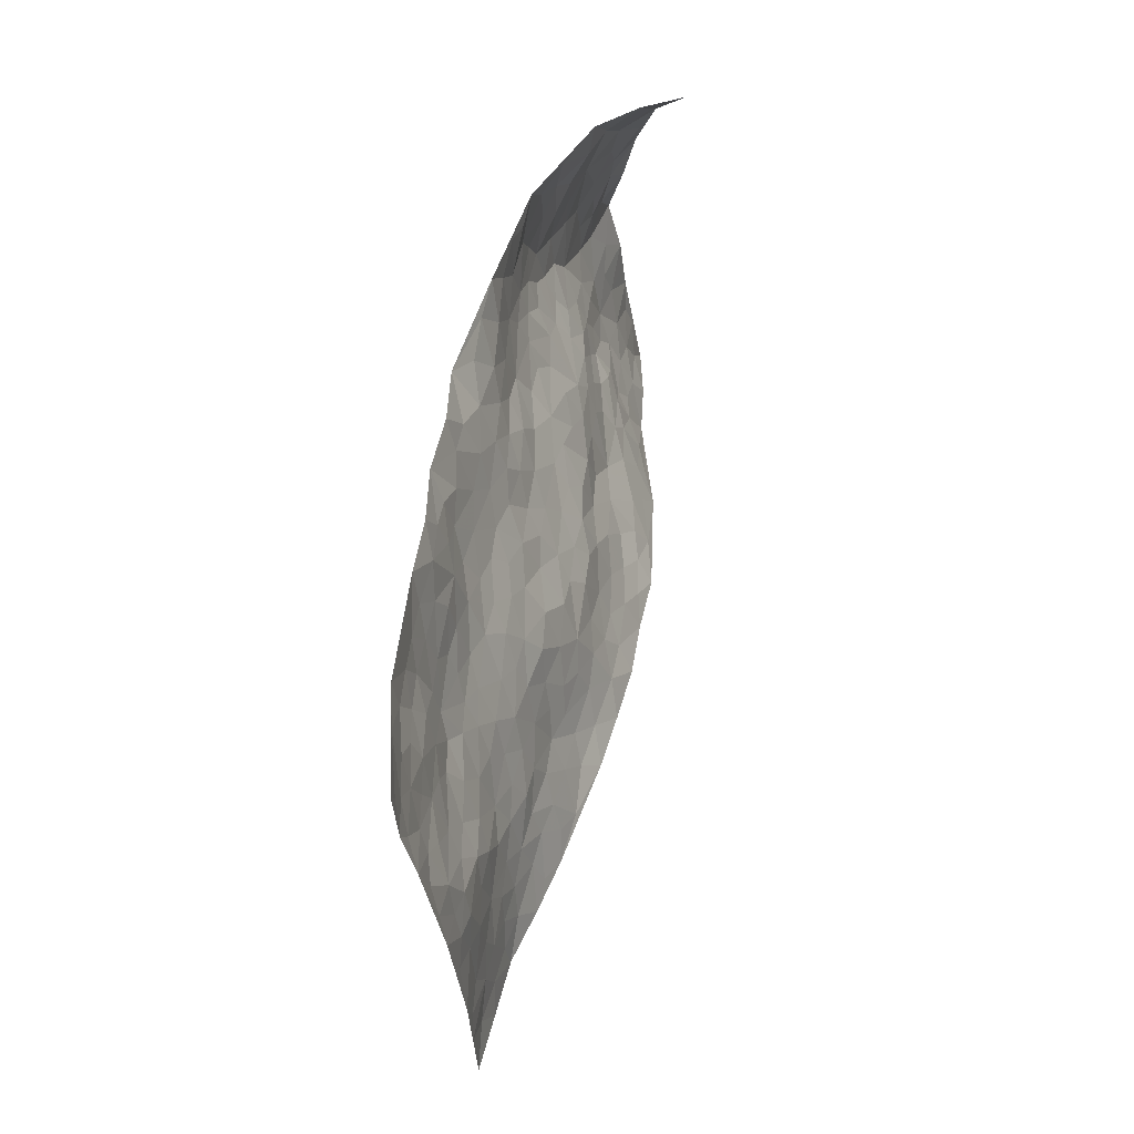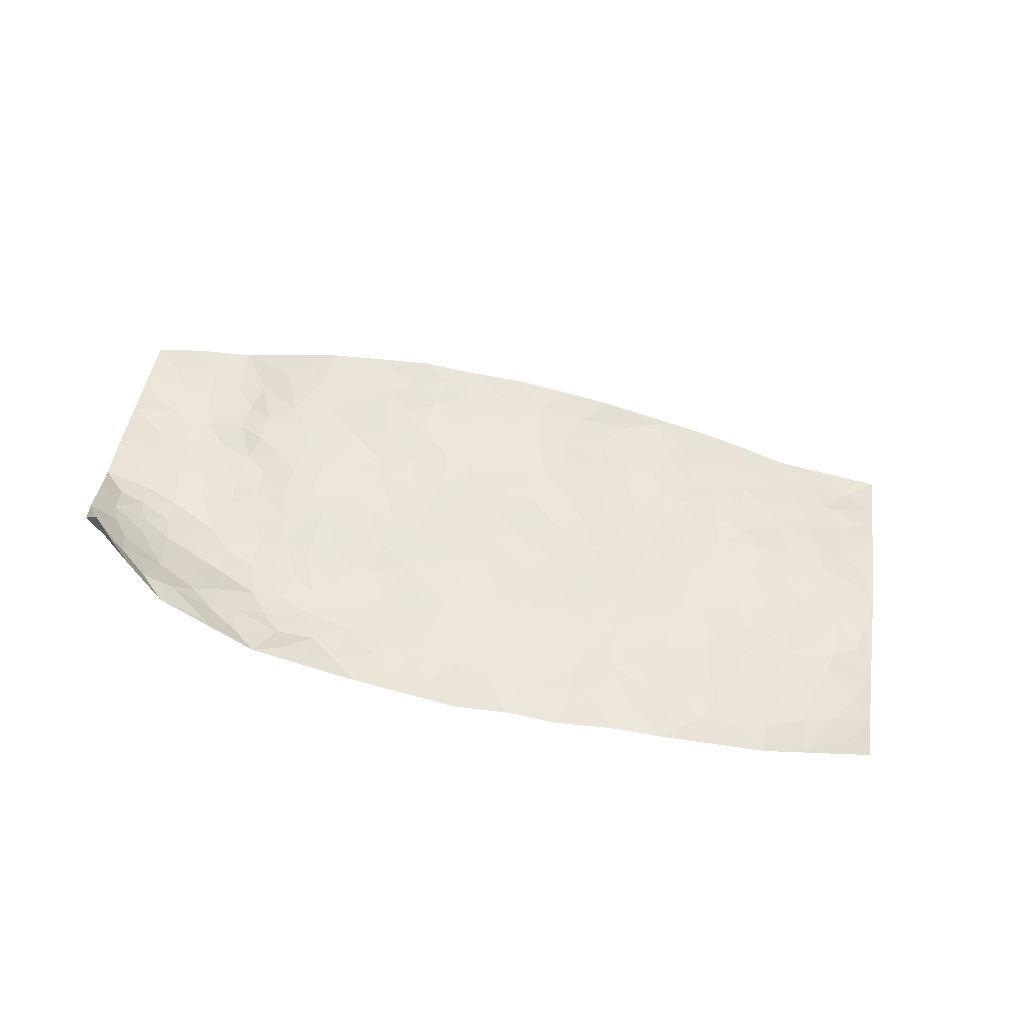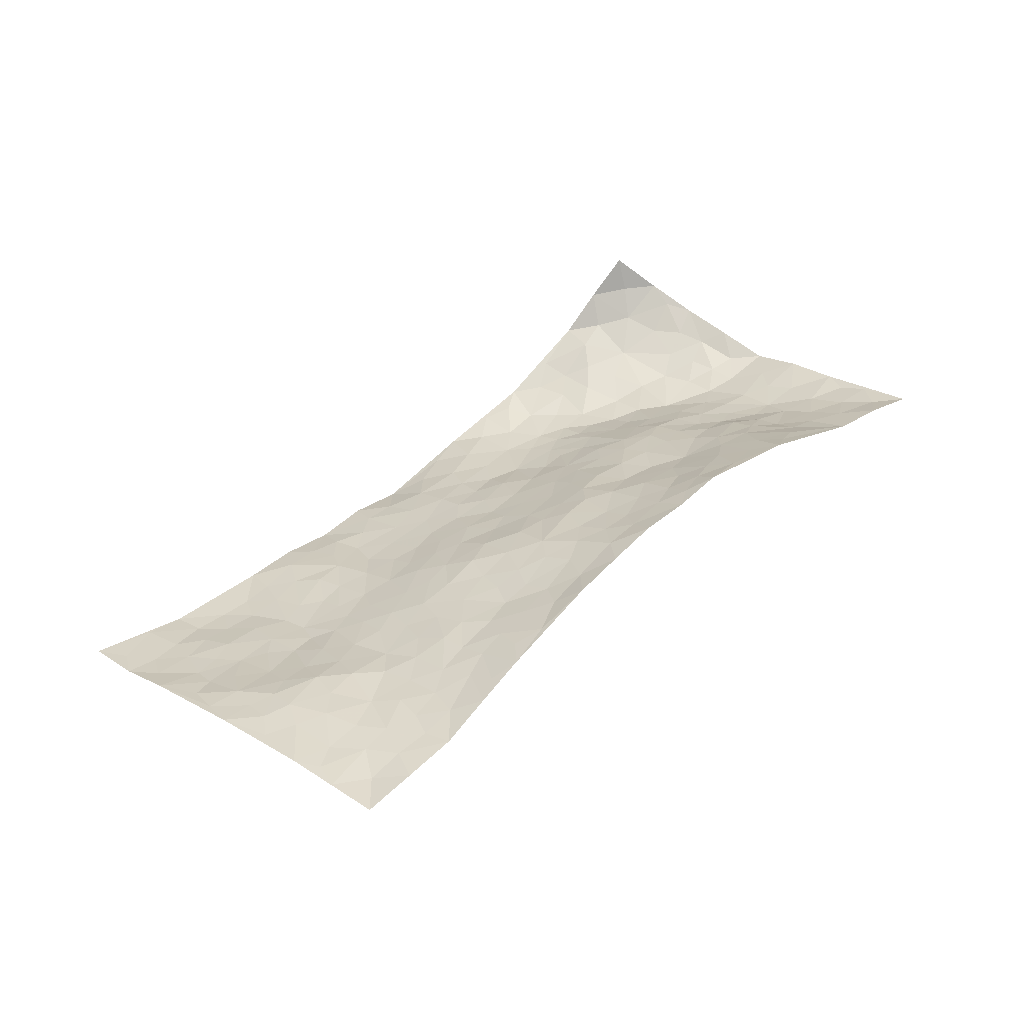
<metadata>
{"format":"obj","ext":"obj","renderer":"f3d","projection":"perspective","resolution":1024,"background":"white","views":[{"elev":-4.2,"azim":-85.5,"up":"+Y"},{"elev":37.4,"azim":-116.6,"up":"+Z"},{"elev":31.0,"azim":10.3,"up":"+Z"}]}
</metadata>
<code>
v 1.918 0.7778 0.3974
v 2.745 0.3462 0.2536
v 0.8402 -0.7078 -0.07998
v 1.663 -1.264 -0.01915
v 2.155 0.5469 0.1484
v 2.342 0.6341 0.2015
v 2.157 0.6101 0.1803
v 1.397 0.1109 -0.04587
v 2.128 0.7382 0.2759
v 2.174 0.6656 0.2163
v 1.789 0.685 0.2079
v 2.021 0.7784 0.3252
v 2.024 0.5318 0.129
v 1.852 0.7393 0.3002
v 2.089 0.6317 0.1858
v 1.66 0.5137 0.08531
v 2.064 0.7464 0.2867
v 1.689 0.2618 0.03763
v 2.085 0.5695 0.1473
v 1.957 0.7161 0.2488
v 1.94 0.7582 0.3188
v 1.874 0.6965 0.2267
v 1.863 0.5814 0.1499
v 1.845 0.6399 0.1906
v 2.037 0.689 0.2269
v 2.11 0.6866 0.2286
v 1.957 0.6315 0.1782
v 1.944 0.5572 0.1395
v 2.271 0.5484 0.166
v 2.235 0.6836 0.2412
v 2.597 0.1478 0.2634
v 1.871 0.4315 0.0769
v 1.372 -0.1946 -0.03626
v 2.544 0.4906 0.2289
v 1.907 0.1957 0.104
v 2.436 0.3275 0.1971
v 2.506 0.2961 0.2185
v 2.07 0.3442 0.1294
v 2.209 0.2655 0.1694
v 2.443 -0.04337 0.298
v 2.48 0.5074 0.2199
v 2.212 0.3404 0.16
v 2.2 0.01115 0.2074
v 1.903 0.3763 0.07581
v 1.83 0.3668 0.06421
v 1.798 0.4319 0.06784
v 2.141 0.1261 0.1858
v 2.032 0.1028 0.1649
v 1.669 -0.2927 0.0727
v 1.755 0.2646 0.04876
v 1.982 -0.05546 0.1676
v 2.093 0.06995 0.1792
v 1.603 0.3311 0.0333
v 2.306 0.2295 0.2024
v 1.768 0.3309 0.05281
v 2.378 0.4785 0.1899
v 1.686 -0.05282 0.06111
v 1.626 -0.1274 0.044
v 1.58 -0.3904 0.04238
v 1.874 -0.119 0.1305
v 1.915 -0.06265 0.143
v 1.827 -0.3186 0.1395
v 2.027 0.4405 0.1019
v 2.273 0.4043 0.1637
v 2.578 0.4331 0.2271
v 1.805 0.4986 0.0971
v 1.601 0.409 0.052
v 2.216 0.5055 0.1447
v 1.872 0.5176 0.1177
v 1.74 0.5927 0.1434
v 1.525 0.3159 0.01925
v 1.8 0.5621 0.1257
v 1.734 0.5301 0.09936
v 1.658 0.4464 0.06868
v 1.724 0.4278 0.0616
v 2.444 0.4552 0.2019
v 2.64 0.4119 0.2398
v 2.216 0.4323 0.1475
v 2.161 -0.4481 0.2632
v 2.387 0.3891 0.1789
v 1.961 0.3995 0.08634
v 2.043 0.2779 0.1371
v 1.832 -0.2146 0.1264
v 1.796 -0.1188 0.1022
v 1.719 -0.1276 0.07304
v 1.56 0.143 0.0203
v 2.24 0.2046 0.1899
v 2.357 0.5458 0.194
v 2.357 0.3222 0.1817
v 1.88 0.3171 0.07982
v 1.96 0.4834 0.1007
v 2.214 0.1392 0.1962
v 1.867 -0.01695 0.1165
v 1.881 0.08471 0.1076
v 2.272 0.2781 0.1764
v 1.489 0.05495 -0.0007861
v 2.022 0.171 0.1539
v 1.814 0.2344 0.06617
v 1.919 0.02899 0.1306
v 1.794 0.0464 0.07987
v 2.441 0.5609 0.2231
v 2.286 0.3402 0.1693
v 2.316 0.4536 0.1694
v 1.68 0.3512 0.04515
v 2.103 0.2453 0.1633
v 2.103 0.4472 0.1184
v 1.719 0.03743 0.06433
v 1.673 0.09458 0.03892
v 2.163 0.1969 0.1797
v 1.895 -0.3882 0.1627
v 1.561 -0.006399 0.02387
v 1.647 0.01798 0.0423
v 1.615 -0.05473 0.04073
v 1.919 0.264 0.1022
v 1.647 0.1712 0.03392
v 2.149 0.3774 0.1425
v 2.009 0.3576 0.1065
v 1.979 0.2994 0.1104
v 1.972 0.07348 0.1455
v 1.816 0.1288 0.0722
v 1.955 0.1453 0.1329
v 1.735 0.1463 0.04681
v 1.765 -0.0445 0.083
v 2.147 0.3048 0.1578
v 1.598 0.07642 0.02904
v 1.582 0.237 0.02727
v 1.821 0.2976 0.06494
v 2.262 0.6255 0.1906
v 2.216 0.5861 0.1732
v 1.67 -0.2028 0.0674
v 1.465 -0.1964 -0.009548
v 1.749 -0.2479 0.09617
v 1.761 -0.1791 0.09541
v 1.607 -0.2479 0.04518
v 1.35 -0.8298 -0.01784
v 1.609 -0.3158 0.05079
v 1.493 -0.2873 0.0001841
v 1.742 -0.3405 0.1082
v 2.098 -0.5514 0.2342
v 2.037 0.007567 0.1743
v 1.855 -0.7362 0.1147
v 1.915 -0.8577 0.1256
v 2.117 -0.1481 0.214
v 2.094 -0.3248 0.2199
v 1.849 0.1826 0.08165
v 2.091 0.1756 0.1712
v 1.475 0.1439 -0.01054
v 1.496 0.2315 0.001256
v 1.323 0.008832 -0.04684
v 2.051 -0.3822 0.2103
v 1.94 -0.2668 0.1762
v 1.313 -0.3525 -0.03971
v 1.433 -0.3369 -0.0164
v 1.485 -0.6787 0.000316
v 1.537 -0.6342 0.0164
v 1.245 -0.3465 -0.05698
v 1.284 -0.4545 -0.05705
v 1.451 -0.4382 -0.01413
v 1.875 -0.2668 0.1488
v 1.91 -0.191 0.1553
v 2.038 -0.1755 0.1952
v 1.974 -0.2047 0.183
v 2.038 -0.2823 0.1987
v 1.956 -0.1294 0.169
v 1.98 -0.3405 0.1855
v 2.034 -0.6538 0.2032
v 2.119 -0.3926 0.2374
v 2.199 -0.1394 0.2366
v 2.184 -0.2159 0.2443
v 2.177 -0.06488 0.2152
v 2.295 -0.242 0.3007
v 2.06 -0.08995 0.1844
v 2.117 -0.0185 0.1863
v 2.112 -0.2373 0.221
v 2.23 -0.3455 0.2778
v 1.854 -0.4888 0.1372
v 1.812 -0.4078 0.133
v 1.677 -0.4954 0.07686
v 1.655 -0.4001 0.07278
v 1.765 -0.4838 0.1055
v 1.747 -0.6599 0.08452
v 1.733 -0.5683 0.08701
v 1.81 -0.5376 0.1122
v 2.073 -0.4668 0.2239
v 1.986 -0.4159 0.1902
v 1.98 -0.4909 0.1813
v 1.94 -0.5867 0.1539
v 1.842 -0.6008 0.1122
v 1.725 -0.4166 0.1039
v 2.583 0.3426 0.2295
v 2.424 0.2106 0.2189
v 2.503 0.3858 0.2109
v 2.67 0.2479 0.2644
v 2.664 0.3332 0.2433
v 2.583 0.2539 0.2437
v 2.508 0.2122 0.2355
v 2.462 0.08762 0.2649
v 2.465 0.1558 0.2422
v 2.371 0.2564 0.2038
v 2.346 0.1172 0.2357
v 2.358 0.1849 0.2208
v 2.382 0.02912 0.2656
v 2.292 -0.05533 0.2592
v 2.449 0.0224 0.2801
v 2.289 0.03892 0.2376
v 2.368 -0.04631 0.2778
v 2.336 -0.1458 0.2915
v 2.275 0.1082 0.2208
v 2.268 -0.1265 0.265
v 2.254 -0.1936 0.2727
v 1.916 -0.4591 0.1626
v 1.883 -0.5514 0.1366
v 2.017 -0.5692 0.1912
v 1.818 -0.6713 0.1029
v 1.9 -0.6635 0.136
v 1.956 -0.7584 0.1546
v 1.969 -0.6553 0.1647
v 1.899 -0.7891 0.1277
v 1.57 -0.4836 0.03472
v 1.626 -0.4575 0.05909
v 1.605 -0.6315 0.03798
v 1.679 -0.6221 0.06657
v 1.63 -0.5578 0.05677
v 1.346 -0.2909 -0.03266
v 1.393 -0.4796 -0.03099
v 1.552 -0.5659 0.02584
v 1.507 -0.3965 0.008712
v 2.168 -0.2977 0.2481
v 2.232 -0.2714 0.2741
v 1.318 -0.2315 -0.04075
v 1.06 -0.4102 -0.09104
v 1.544 -0.2438 0.01664
v 1.545 -0.3314 0.02272
v 1.268 -0.517 -0.06403
v 1.797 -1.058 0.03208
v 1.044 -0.8478 -0.05923
v 1.768 -0.754 0.07727
v 1.385 -0.7634 -0.01999
v 1.715 -0.7153 0.07209
v 1.248 -0.9878 -0.032
v 1.257 -0.6142 -0.05575
v 1.483 -0.5774 -0.0006762
v 1.209 -0.7147 -0.05657
v 1.415 -0.592 -0.02465
v 1.118 -0.3004 -0.08257
v 1.54 -0.1049 0.01462
v 1.171 -0.3554 -0.07601
v 1.569 -0.1799 0.02388
v 1.373 -0.3872 -0.03148
v 1.117 -0.7694 -0.06696
v 1.407 -0.6848 -0.01971
v 1.135 -0.4195 -0.08543
v 1.483 -0.5035 -0.001381
v 1.356 -0.6065 -0.04605
v 1.418 -0.2592 -0.02478
v 1.345 -0.4416 -0.04428
v 1.306 -0.1539 -0.04799
v 1.185 -0.1974 -0.06775
v 1.257 -0.0951 -0.06862
v 1.37 -0.1209 -0.03241
v 1.486 -0.04016 0.001186
v 1.461 -0.1158 -0.009177
v 1.17 -0.4852 -0.08083
v 1.3 -0.7765 -0.03615
v 1.152 -0.6395 -0.06618
v 1.093 -0.4801 -0.09095
v 1.331 -0.6655 -0.04533
v 1.266 -0.6805 -0.05009
v 1.16 -0.8135 -0.05685
v 1.432 -0.8301 0.003312
v 1.123 -0.551 -0.08286
v 1.086 -0.6128 -0.07972
v 1.219 -0.7981 -0.04485
v 1.146 -0.8733 -0.05047
v 1.249 -0.8758 -0.02946
v 1.322 -0.5523 -0.05512
v 1.017 -0.636 -0.08651
v 1.255 -0.2024 -0.05415
v 1.214 -0.2718 -0.05672
v 1.413 0.009117 -0.02391
v 1.368 -0.04773 -0.03305
v 1.456 -1.126 -0.01847
v 1.046 -0.5474 -0.09432
v 1.201 -0.5588 -0.0668
v 1.197 -0.9307 -0.04031
v 1.296 -0.9327 -0.02399
v 1.142 -0.7066 -0.06671
v 1.214 -0.4187 -0.07027
v 0.9809 -0.5057 -0.1006
v 1.429 -0.5308 -0.02152
v 0.9139 -0.7111 -0.08293
v 0.9428 -0.7787 -0.0782
v 1.067 -0.694 -0.07713
v 0.9876 -0.7115 -0.08368
v 0.9324 -0.5887 -0.09231
v 1.018 -0.7796 -0.07447
v 1.467 -0.7575 0.002745
v 1.515 -0.8221 0.01752
v 1.577 -0.7345 0.02203
v 1.49 -0.9671 0.003228
v 1.662 -0.8484 0.03617
v 1.364 -1.039 -0.02206
v 1.481 -0.8903 0.005773
v 1.394 -0.9379 -0.004508
v 1.585 -0.9186 0.01458
v 1.346 -0.8942 -0.01128
v 1.344 -0.977 -0.01661
v 1.428 -1.004 -0.009912
v 1.593 -0.812 0.02649
v 1.658 -0.767 0.04474
v 1.647 -0.6929 0.04871
v 1.61 -1.079 0.000456
v 1.702 -0.9707 0.02821
v 1.569 -1.003 0.005811
v 1.524 -1.074 -0.009469
v 1.643 -1.013 0.0143
v 1.561 -1.193 -0.01856
v 1.654 -0.9182 0.02815
v 1.52 -1.14 -0.01544
v 1.737 -1.028 0.02519
v 1.731 -1.162 0.006556
v 1.857 -0.9584 0.08082
v 1.689 -1.092 0.009619
v 1.644 -1.165 -0.01104
v 1.781 -0.9634 0.04806
v 1.807 -0.8585 0.07656
v 1.823 -0.7934 0.09341
v 1.863 -0.8918 0.09603
v 1.735 -0.8251 0.05937
v 1.733 -0.9018 0.04605
f 29 6 128
f 12 21 20
f 26 10 9
f 55 45 46
f 27 19 15
f 26 9 17
f 101 6 88
f 12 1 21
f 7 15 19
f 125 86 96
f 84 123 85
f 129 29 128
f 25 27 15
f 12 20 17
f 73 75 66
f 22 14 11
f 26 17 25
f 9 12 17
f 25 15 26
f 5 129 7
f 52 146 48
f 55 18 50
f 7 19 5
f 20 27 25
f 124 82 105
f 41 76 34
f 20 14 22
f 14 20 21
f 14 21 1
f 24 22 11
f 24 27 22
f 72 66 69
f 69 32 91
f 70 24 11
f 24 23 27
f 17 20 25
f 27 20 22
f 10 15 7
f 10 26 15
f 23 28 27
f 27 13 19
f 28 23 69
f 13 27 28
f 119 121 94
f 10 7 129
f 6 30 128
f 9 10 30
f 36 192 80
f 80 102 89
f 118 81 44
f 64 103 78
f 115 126 86
f 45 32 46
f 91 63 13
f 129 68 29
f 95 87 54
f 95 54 199
f 202 40 204
f 82 97 105
f 29 88 6
f 18 55 104
f 148 126 71
f 38 82 124
f 50 18 122
f 117 82 38
f 5 19 106
f 82 117 118
f 80 64 102
f 127 45 55
f 194 77 190
f 98 35 114
f 39 124 105
f 127 50 98
f 106 19 13
f 66 75 46
f 39 95 42
f 63 117 38
f 95 89 102
f 101 56 76
f 51 140 99
f 18 53 126
f 62 83 132
f 45 127 90
f 112 113 57
f 103 29 68
f 130 85 58
f 109 39 105
f 35 94 121
f 113 246 58
f 151 165 163
f 120 100 94
f 114 127 98
f 192 190 65
f 95 39 87
f 36 191 37
f 67 104 74
f 56 101 88
f 13 63 106
f 192 34 76
f 268 241 243
f 108 115 125
f 93 84 60
f 133 84 85
f 156 288 157
f 101 76 41
f 80 103 64
f 105 97 146
f 99 61 51
f 92 109 47
f 125 96 111
f 158 227 153
f 75 104 55
f 69 66 32
f 81 91 32
f 106 78 68
f 42 64 78
f 77 34 65
f 24 70 72
f 75 73 16
f 16 71 67
f 2 34 77
f 13 28 91
f 103 56 88
f 56 80 76
f 72 69 23
f 11 16 70
f 16 73 70
f 16 67 74
f 115 18 126
f 24 72 23
f 73 72 70
f 16 74 75
f 72 73 66
f 32 45 44
f 84 83 60
f 66 46 32
f 78 106 116
f 117 63 81
f 67 53 104
f 103 68 78
f 69 91 28
f 36 80 89
f 106 38 116
f 106 68 5
f 81 118 117
f 62 132 138
f 32 44 81
f 53 67 71
f 57 58 85
f 123 100 107
f 93 60 61
f 33 230 224
f 8 96 147
f 132 133 130
f 140 48 119
f 93 100 123
f 122 98 50
f 164 60 160
f 53 71 126
f 125 112 108
f 193 194 195
f 75 55 46
f 63 91 81
f 56 103 80
f 196 198 31
f 18 104 53
f 121 48 97
f 38 106 63
f 118 97 82
f 97 35 121
f 51 172 140
f 130 134 49
f 87 39 109
f 288 252 263
f 97 114 35
f 47 43 92
f 57 113 58
f 248 130 58
f 34 101 41
f 114 90 127
f 116 124 42
f 145 94 35
f 118 114 97
f 167 79 175
f 98 145 35
f 85 123 57
f 43 47 52
f 199 36 89
f 42 78 116
f 159 83 62
f 88 29 103
f 74 104 75
f 118 44 90
f 173 140 172
f 42 95 102
f 190 192 37
f 65 190 77
f 89 95 199
f 125 111 112
f 92 87 109
f 18 115 122
f 177 180 176
f 112 57 107
f 109 105 146
f 93 94 100
f 285 286 275
f 96 86 147
f 137 232 131
f 57 123 107
f 87 92 208
f 49 134 136
f 132 130 49
f 161 164 162
f 50 127 55
f 122 108 107
f 122 107 100
f 48 140 52
f 118 90 114
f 99 119 94
f 123 84 93
f 36 37 192
f 48 121 119
f 120 122 100
f 39 42 124
f 38 124 116
f 248 58 246
f 44 45 90
f 98 122 120
f 146 52 47
f 94 93 99
f 168 209 170
f 212 183 188
f 202 197 200
f 42 102 64
f 107 108 112
f 99 93 61
f 8 280 96
f 112 111 113
f 125 115 86
f 115 108 122
f 128 30 10
f 5 68 129
f 10 129 128
f 132 49 138
f 83 84 133
f 130 133 85
f 83 133 132
f 248 134 130
f 156 152 224
f 151 110 165
f 212 186 211
f 153 224 249
f 254 251 244
f 246 261 262
f 225 158 249
f 49 136 179
f 185 184 150
f 214 188 181
f 181 188 182
f 161 163 174
f 143 170 172
f 110 211 185
f 184 79 167
f 174 228 169
f 62 110 159
f 163 150 144
f 210 169 229
f 170 143 168
f 176 211 110
f 98 120 145
f 94 145 120
f 48 146 97
f 109 146 47
f 148 86 126
f 147 86 148
f 71 8 148
f 8 147 148
f 244 276 254
f 232 136 134
f 174 143 161
f 60 83 160
f 163 162 151
f 159 160 83
f 261 281 262
f 259 281 149
f 219 220 59
f 246 113 111
f 33 255 131
f 157 256 152
f 137 255 153
f 230 278 279
f 262 260 33
f 154 155 242
f 131 255 137
f 248 131 232
f 281 280 149
f 259 258 278
f 220 179 59
f 159 151 160
f 162 160 151
f 164 61 60
f 228 174 144
f 144 174 163
f 159 110 151
f 161 172 164
f 186 184 185
f 161 162 163
f 61 164 51
f 160 162 164
f 187 217 213
f 150 163 165
f 205 202 200
f 79 184 139
f 170 43 173
f 174 169 143
f 161 143 172
f 167 144 150
f 176 180 183
f 172 170 173
f 223 226 221
f 185 150 165
f 99 140 119
f 207 206 203
f 172 51 164
f 43 52 173
f 173 52 140
f 167 175 228
f 228 229 169
f 210 168 169
f 177 110 62
f 189 138 179
f 62 138 177
f 136 232 233
f 181 182 222
f 150 184 167
f 178 180 189
f 49 179 138
f 177 138 189
f 180 178 182
f 178 179 220
f 307 308 304
f 222 223 221
f 215 187 188
f 176 183 212
f 187 213 186
f 214 215 188
f 185 211 186
f 237 181 239
f 182 188 183
f 110 185 165
f 216 215 141
f 211 176 212
f 182 183 180
f 176 110 177
f 213 184 186
f 178 189 179
f 177 189 180
f 195 190 37
f 197 198 200
f 195 194 190
f 34 192 65
f 80 192 76
f 37 196 195
f 194 2 77
f 193 2 194
f 196 37 191
f 31 193 195
f 198 196 191
f 31 195 196
f 199 201 191
f 197 204 31
f 198 191 201
f 31 198 197
f 201 199 54
f 36 199 191
f 54 208 201
f 208 43 205
f 208 54 87
f 198 201 200
f 206 205 203
f 43 170 203
f 210 207 209
f 40 202 206
f 31 204 40
f 197 202 204
f 208 205 200
f 43 203 205
f 205 206 202
f 203 209 207
f 171 40 207
f 40 206 207
f 208 200 201
f 43 208 92
f 170 209 203
f 168 143 169
f 207 210 171
f 168 210 209
f 188 187 212
f 212 187 186
f 166 139 213
f 184 213 139
f 237 214 181
f 215 214 141
f 216 141 218
f 213 217 166
f 142 166 216
f 217 216 166
f 187 215 217
f 216 217 215
f 237 141 214
f 142 216 218
f 223 222 182
f 179 136 59
f 223 220 219
f 267 238 251
f 237 327 141
f 223 182 178
f 158 290 253
f 220 223 178
f 59 233 227
f 233 59 136
f 248 246 131
f 153 249 158
f 251 254 267
f 223 219 226
f 111 261 246
f 297 251 238
f 276 256 157
f 167 228 144
f 229 228 175
f 175 171 229
f 229 171 210
f 260 257 33
f 265 271 272
f 266 289 283
f 269 243 250
f 249 224 152
f 266 283 271
f 227 233 137
f 253 227 158
f 325 313 320
f 135 264 275
f 310 329 239
f 270 298 297
f 249 256 225
f 275 273 269
f 311 222 221
f 155 154 299
f 234 276 157
f 310 311 299
f 222 239 181
f 221 226 155
f 266 263 252
f 242 290 244
f 264 273 275
f 273 264 243
f 242 244 154
f 276 290 225
f 288 234 157
f 240 282 302
f 275 286 306
f 225 290 158
f 234 263 284
f 241 254 276
f 233 232 137
f 137 153 227
f 264 135 238
f 244 251 154
f 260 259 257
f 227 253 219
f 33 224 255
f 154 297 299
f 240 302 307
f 297 154 251
f 264 268 243
f 253 226 219
f 271 284 263
f 277 294 293
f 290 242 253
f 241 234 284
f 59 227 219
f 242 155 226
f 252 245 231
f 157 152 156
f 257 230 33
f 152 256 249
f 278 230 257
f 262 33 131
f 224 153 255
f 259 278 257
f 134 248 232
f 230 279 224
f 96 261 111
f 261 96 280
f 280 281 261
f 246 262 131
f 252 247 245
f 268 267 241
f 283 277 272
f 288 247 252
f 275 274 285
f 295 291 294
f 267 268 264
f 263 234 288
f 309 310 299
f 290 276 244
f 283 272 271
f 267 254 241
f 265 243 241
f 236 240 285
f 297 238 270
f 303 305 298
f 241 276 234
f 221 155 299
f 272 277 293
f 250 243 287
f 286 285 240
f 284 271 265
f 271 263 266
f 295 3 291
f 225 256 276
f 241 284 265
f 289 266 231
f 3 292 291
f 321 235 323
f 293 294 296
f 279 278 258
f 245 279 258
f 279 156 224
f 260 281 259
f 280 8 149
f 262 281 260
f 231 266 252
f 267 264 238
f 306 304 270
f 283 289 295
f 243 269 273
f 236 269 250
f 294 292 296
f 274 236 285
f 269 274 275
f 250 287 293
f 245 289 231
f 236 274 269
f 156 279 247
f 242 226 253
f 247 279 245
f 243 265 287
f 288 156 247
f 265 272 293
f 296 292 236
f 293 287 265
f 295 294 277
f 277 283 295
f 236 250 296
f 289 3 295
f 292 294 291
f 293 296 250
f 300 304 308
f 325 320 235
f 329 330 326
f 270 304 303
f 270 303 298
f 309 305 301
f 135 306 270
f 299 297 298
f 298 309 299
f 238 135 270
f 300 314 305
f 303 300 305
f 304 306 307
f 300 303 304
f 282 319 315
f 322 325 235
f 275 306 135
f 307 306 286
f 240 307 286
f 308 307 302
f 302 282 308
f 308 282 315
f 305 309 298
f 310 309 301
f 310 301 329
f 310 239 311
f 222 311 239
f 299 311 221
f 319 312 315
f 312 323 316
f 301 305 318
f 305 314 316
f 300 308 315
f 316 314 312
f 312 314 315
f 315 314 300
f 323 312 324
f 316 313 318
f 282 4 317
f 330 313 325
f 4 321 324
f 235 320 323
f 282 317 319
f 312 319 317
f 326 325 322
f 316 320 313
f 316 318 305
f 142 218 327
f 327 218 141
f 316 323 320
f 324 312 317
f 4 324 317
f 321 323 324
f 318 313 330
f 328 326 322
f 326 327 329
f 329 327 237
f 326 328 327
f 322 142 328
f 327 328 142
f 329 237 239
f 301 318 330
f 326 330 325
f 330 329 301

</code>
